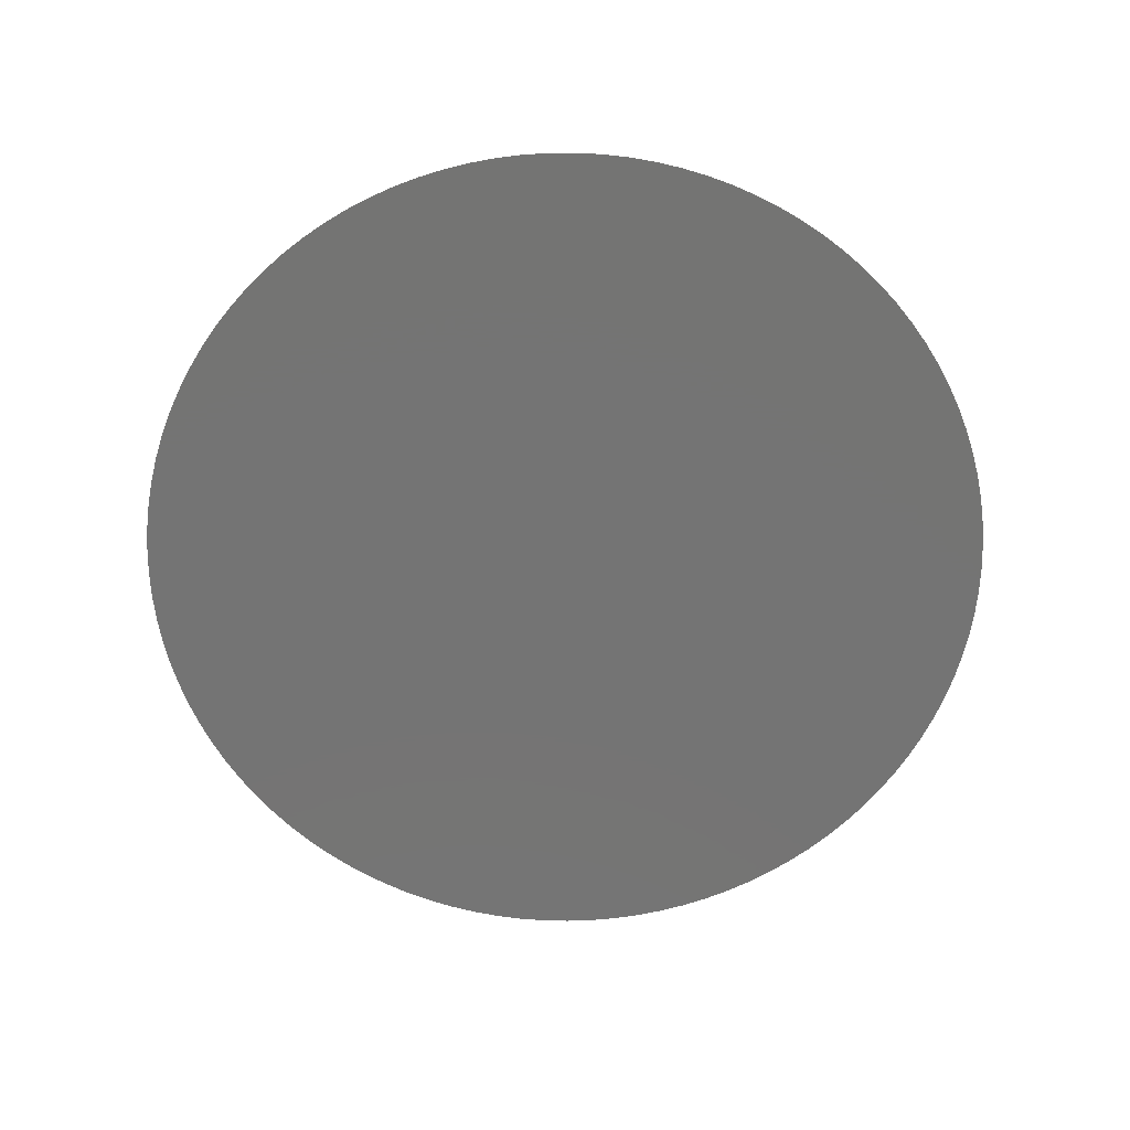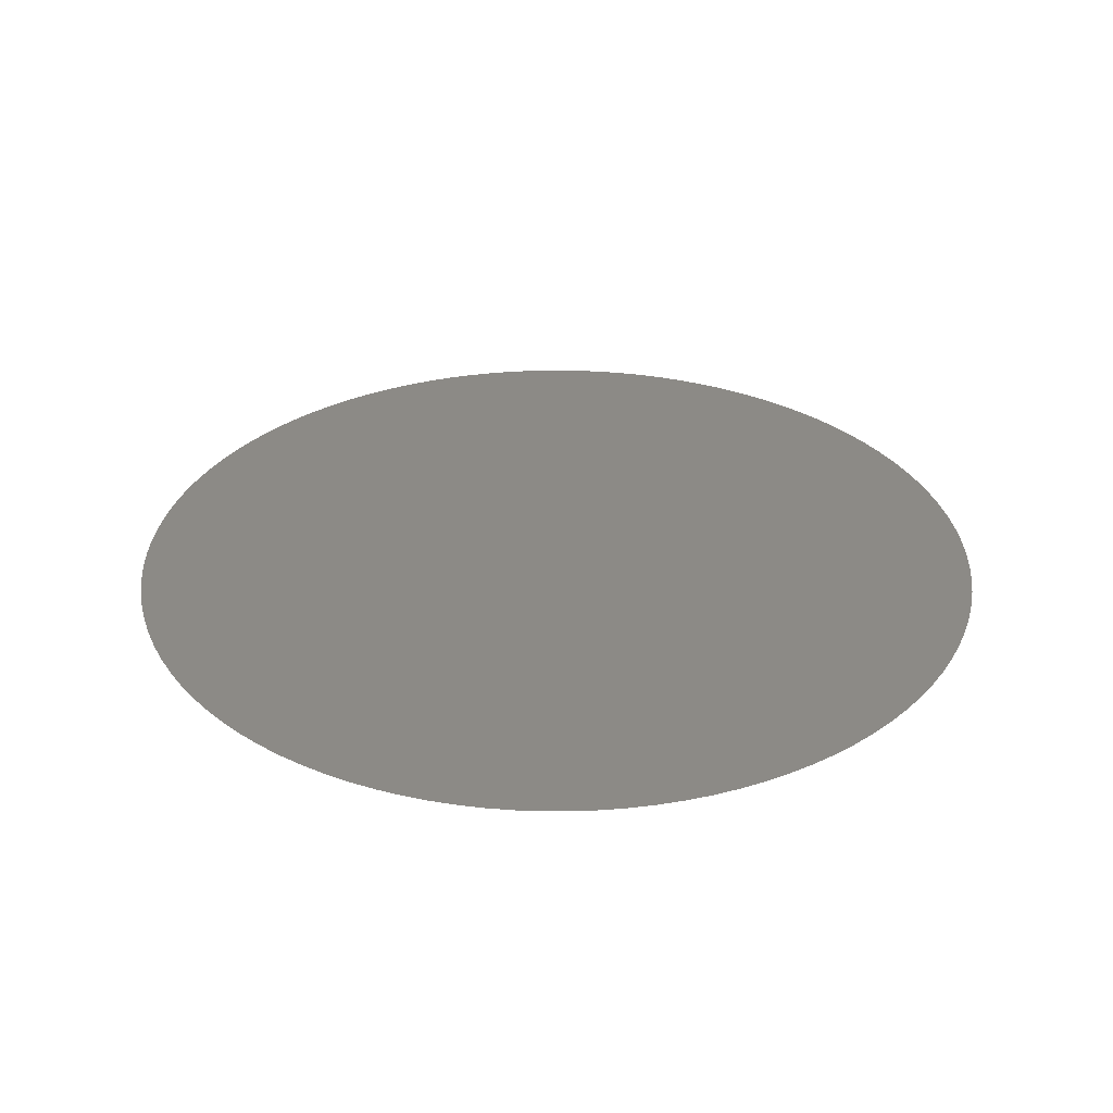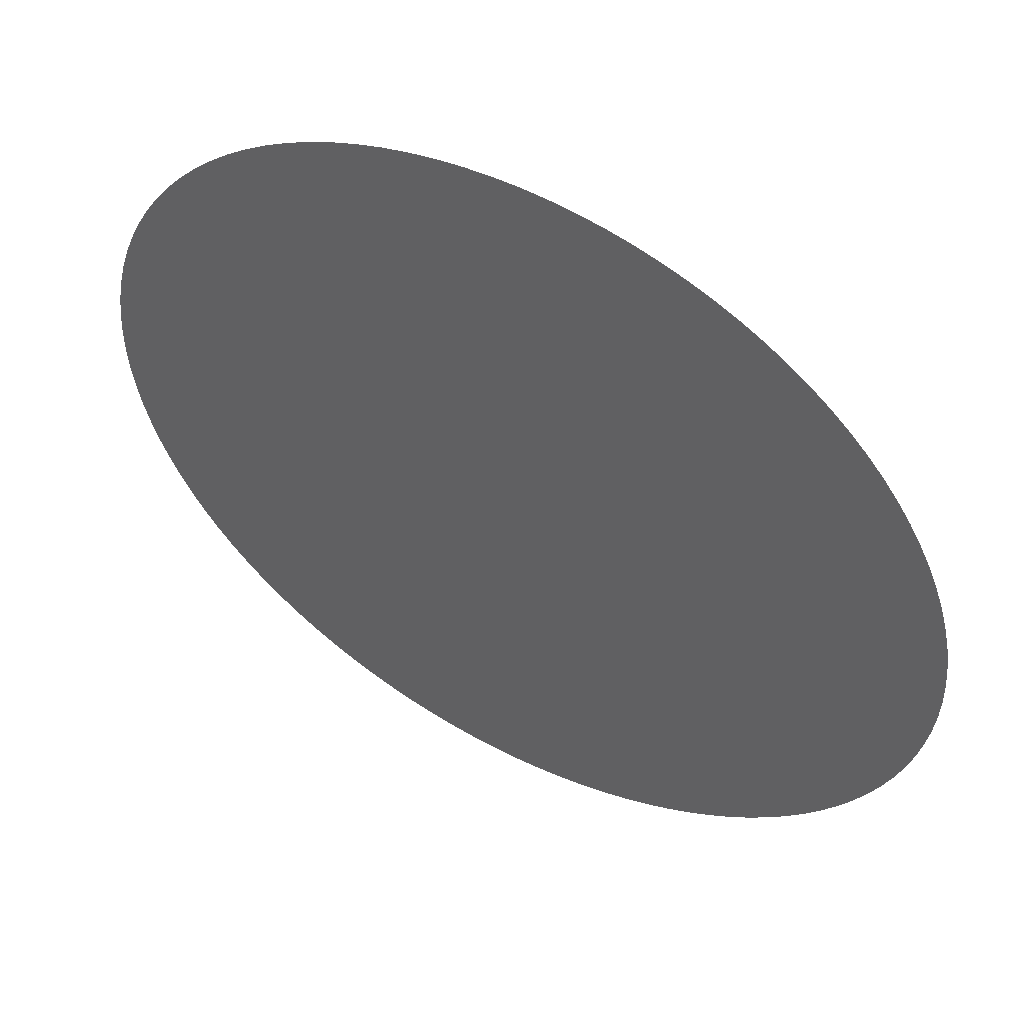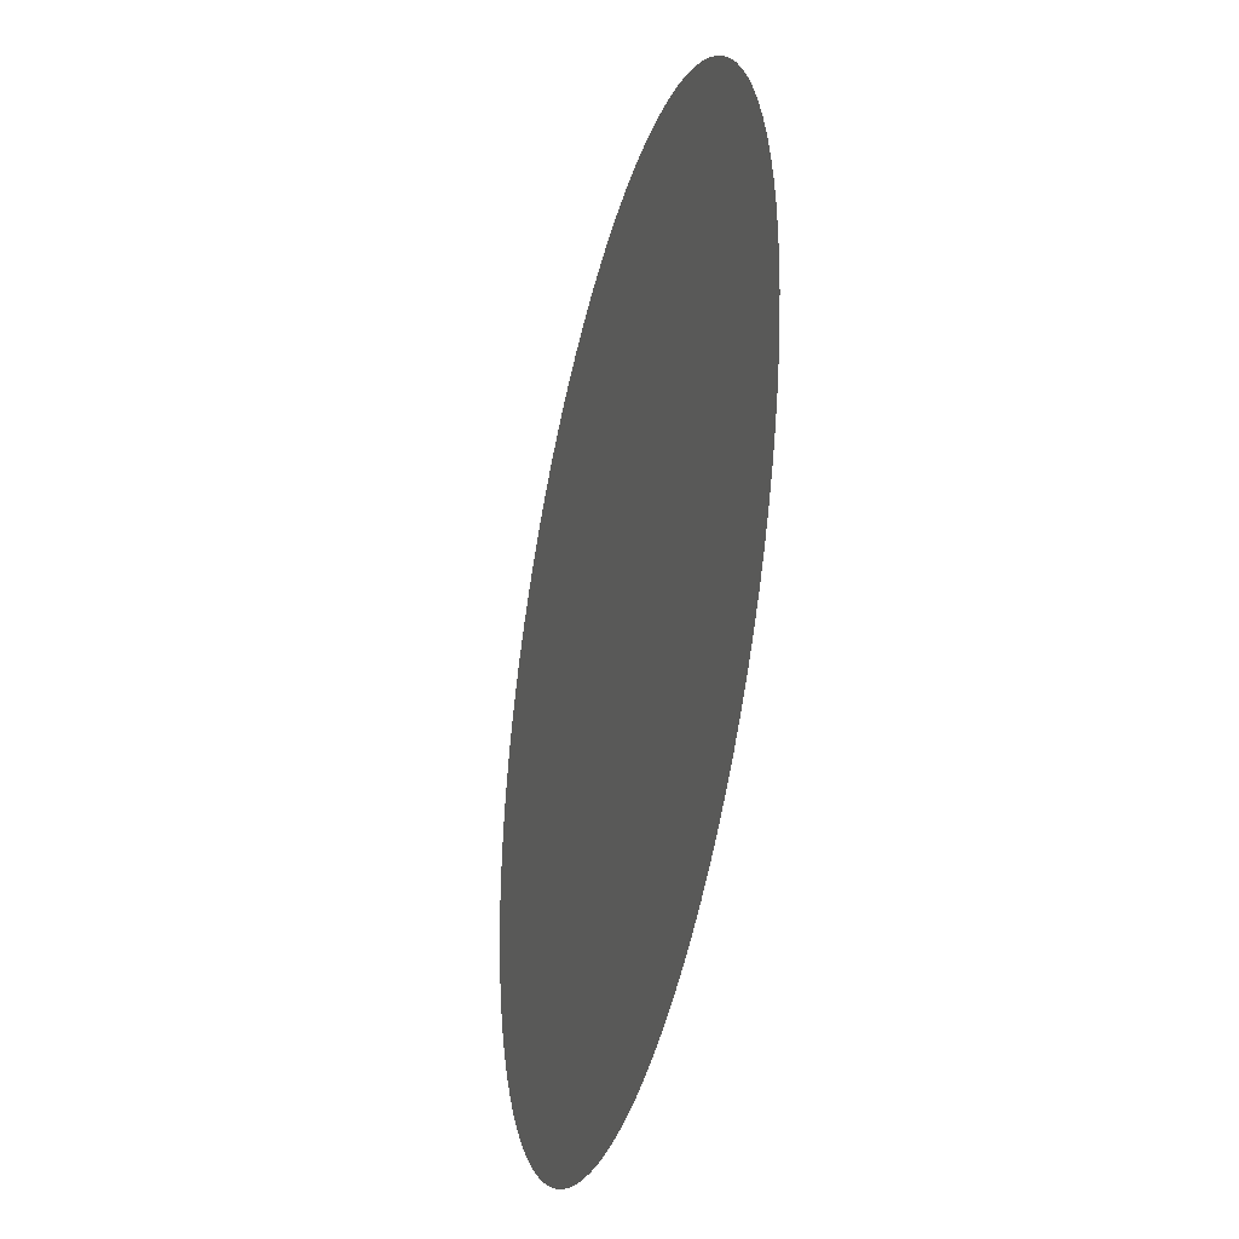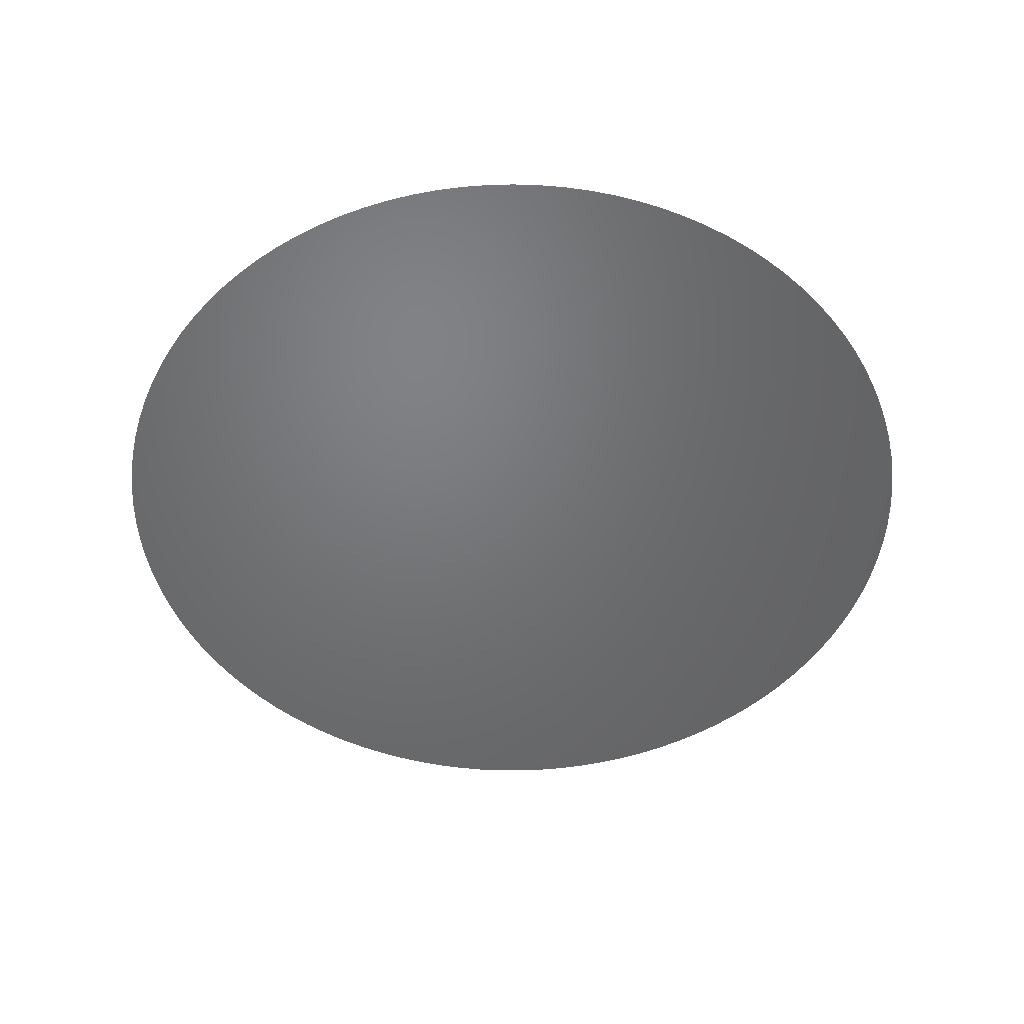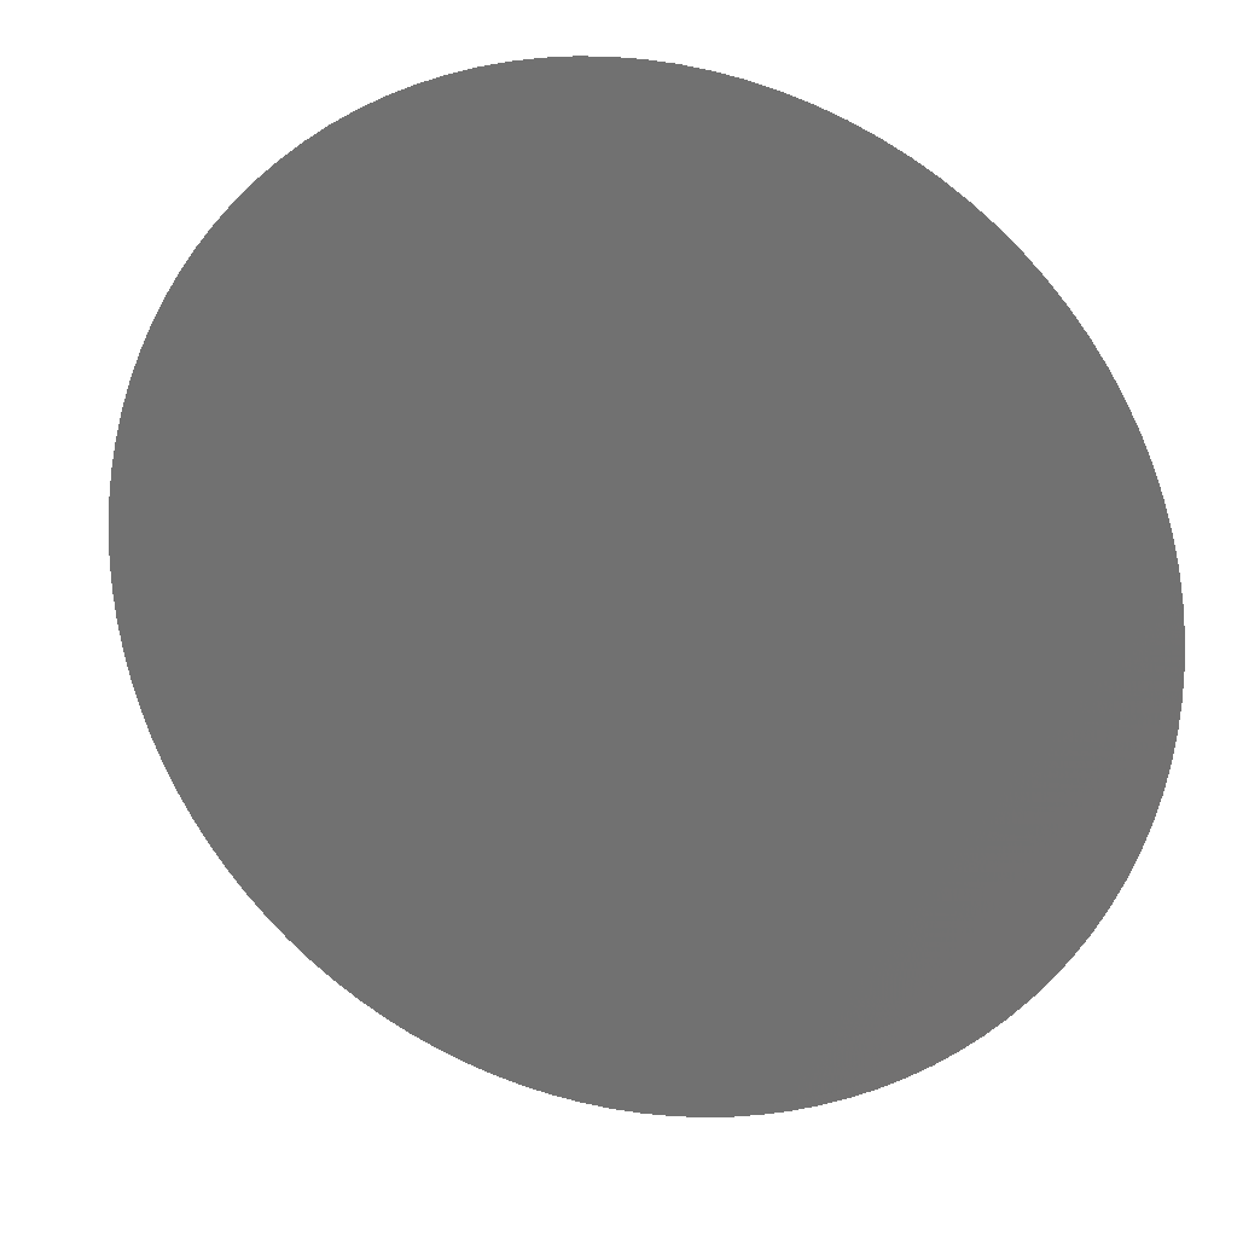
<metadata>
{"format":"stl","ext":"stl","renderer":"f3d","projection":"perspective","resolution":1024,"background":"white","views":[{"elev":-66.4,"azim":21.8,"up":"+Y"},{"elev":31.6,"azim":28.2,"up":"+Y"},{"elev":53.1,"azim":-151.2,"up":"+Z"},{"elev":-35.9,"azim":76.0,"up":"+Z"},{"elev":-49.9,"azim":-21.6,"up":"+Y"},{"elev":21.3,"azim":17.8,"up":"+Z"}]}
</metadata>
<code>
# stl→obj: 105 verts, 103 faces
v -0.3494 -3 3.479
v 0.3498 -3 3.49
v -0.35 -3 3.5
v 0.3498 -3 3.51
v -0.3494 -3 3.521
v 0.3486 -3 3.531
v -0.3475 -3 3.542
v 0.3461 -3 3.552
v -0.3444 -3 3.562
v 0.3424 -3 3.573
v -0.34 -3 3.583
v 0.3374 -3 3.593
v -0.3345 -3 3.603
v 0.3312 -3 3.613
v -0.3277 -3 3.623
v 0.3239 -3 3.633
v -0.3197 -3 3.642
v 0.3153 -3 3.652
v -0.3107 -3 3.661
v 0.3057 -3 3.67
v -0.3005 -3 3.68
v 0.295 -3 3.688
v -0.2892 -3 3.697
v 0.2832 -3 3.706
v -0.2769 -3 3.714
v 0.2703 -3 3.722
v -0.2636 -3 3.73
v 0.2566 -3 3.738
v -0.2493 -3 3.746
v 0.2419 -3 3.753
v -0.2342 -3 3.76
v 0.2263 -3 3.767
v -0.2182 -3 3.774
v 0.2099 -3 3.78
v -0.2015 -3 3.786
v 0.1928 -3 3.792
v -0.184 -3 3.798
v 0.175 -3 3.803
v -0.1659 -3 3.808
v 0.1566 -3 3.813
v -0.1471 -3 3.818
v 0.1376 -3 3.822
v -0.1279 -3 3.826
v 0.1181 -3 3.829
v -0.1082 -3 3.833
v 0.09815 -3 3.836
v -0.08806 -3 3.839
v 0.07788 -3 3.841
v -0.06764 -3 3.843
v 0.05734 -3 3.845
v -0.04698 -3 3.847
v 0.03658 -3 3.848
v -0.02616 -3 3.849
v 0.0157 -3 3.85
v -0.005236 -3 3.85
v 0.3486 -3 3.469
v -0.3475 -3 3.458
v 0.3461 -3 3.448
v -0.3444 -3 3.438
v 0.3424 -3 3.427
v -0.34 -3 3.417
v 0.3374 -3 3.407
v -0.3345 -3 3.397
v 0.3312 -3 3.387
v -0.3277 -3 3.377
v 0.3239 -3 3.367
v -0.3197 -3 3.358
v 0.3153 -3 3.348
v -0.3107 -3 3.339
v 0.3057 -3 3.33
v -0.3005 -3 3.32
v 0.295 -3 3.312
v -0.2892 -3 3.303
v 0.2832 -3 3.294
v -0.2769 -3 3.286
v 0.2703 -3 3.278
v -0.2636 -3 3.27
v 0.2566 -3 3.262
v -0.2493 -3 3.254
v 0.2419 -3 3.247
v -0.2342 -3 3.24
v 0.2263 -3 3.233
v -0.2182 -3 3.226
v 0.2099 -3 3.22
v -0.2015 -3 3.214
v 0.1928 -3 3.208
v -0.184 -3 3.202
v 0.175 -3 3.197
v -0.1659 -3 3.192
v 0.1566 -3 3.187
v -0.1471 -3 3.182
v 0.1376 -3 3.178
v -0.1279 -3 3.174
v 0.1181 -3 3.171
v -0.1082 -3 3.167
v 0.09815 -3 3.164
v -0.08806 -3 3.161
v 0.07788 -3 3.159
v -0.06764 -3 3.157
v 0.05734 -3 3.155
v -0.04698 -3 3.153
v 0.03658 -3 3.152
v -0.02616 -3 3.151
v 0.0157 -3 3.15
v -0.005236 -3 3.15
f 1 2 3
f 3 2 4
f 3 4 5
f 5 4 6
f 5 6 7
f 7 6 8
f 7 8 9
f 9 8 10
f 9 10 11
f 11 10 12
f 11 12 13
f 13 12 14
f 13 14 15
f 15 14 16
f 15 16 17
f 17 16 18
f 17 18 19
f 19 18 20
f 19 20 21
f 21 20 22
f 21 22 23
f 23 22 24
f 23 24 25
f 25 24 26
f 25 26 27
f 27 26 28
f 27 28 29
f 29 28 30
f 29 30 31
f 31 30 32
f 31 32 33
f 33 32 34
f 33 34 35
f 35 34 36
f 35 36 37
f 37 36 38
f 37 38 39
f 39 38 40
f 39 40 41
f 41 40 42
f 41 42 43
f 43 42 44
f 43 44 45
f 45 44 46
f 45 46 47
f 47 46 48
f 47 48 49
f 49 48 50
f 49 50 51
f 51 50 52
f 51 52 53
f 53 52 54
f 53 54 55
f 2 1 56
f 56 1 57
f 56 57 58
f 58 57 59
f 58 59 60
f 60 59 61
f 60 61 62
f 62 61 63
f 62 63 64
f 64 63 65
f 64 65 66
f 66 65 67
f 66 67 68
f 68 67 69
f 68 69 70
f 70 69 71
f 70 71 72
f 72 71 73
f 72 73 74
f 74 73 75
f 74 75 76
f 76 75 77
f 76 77 78
f 78 77 79
f 78 79 80
f 80 79 81
f 80 81 82
f 82 81 83
f 82 83 84
f 84 83 85
f 84 85 86
f 86 85 87
f 86 87 88
f 88 87 89
f 88 89 90
f 90 89 91
f 90 91 92
f 92 91 93
f 92 93 94
f 94 93 95
f 94 95 96
f 96 95 97
f 96 97 98
f 98 97 99
f 98 99 100
f 100 99 101
f 100 101 102
f 102 101 103
f 102 103 104
f 104 103 105

</code>
